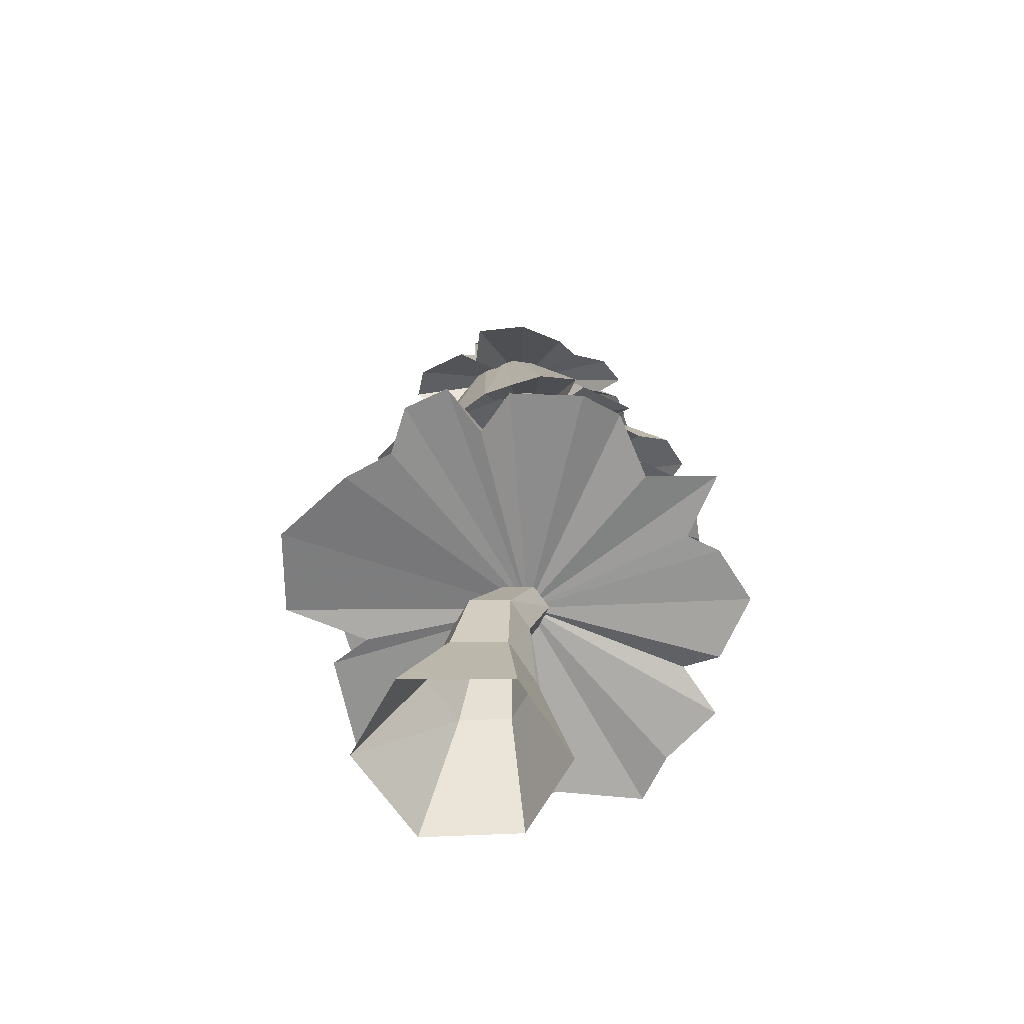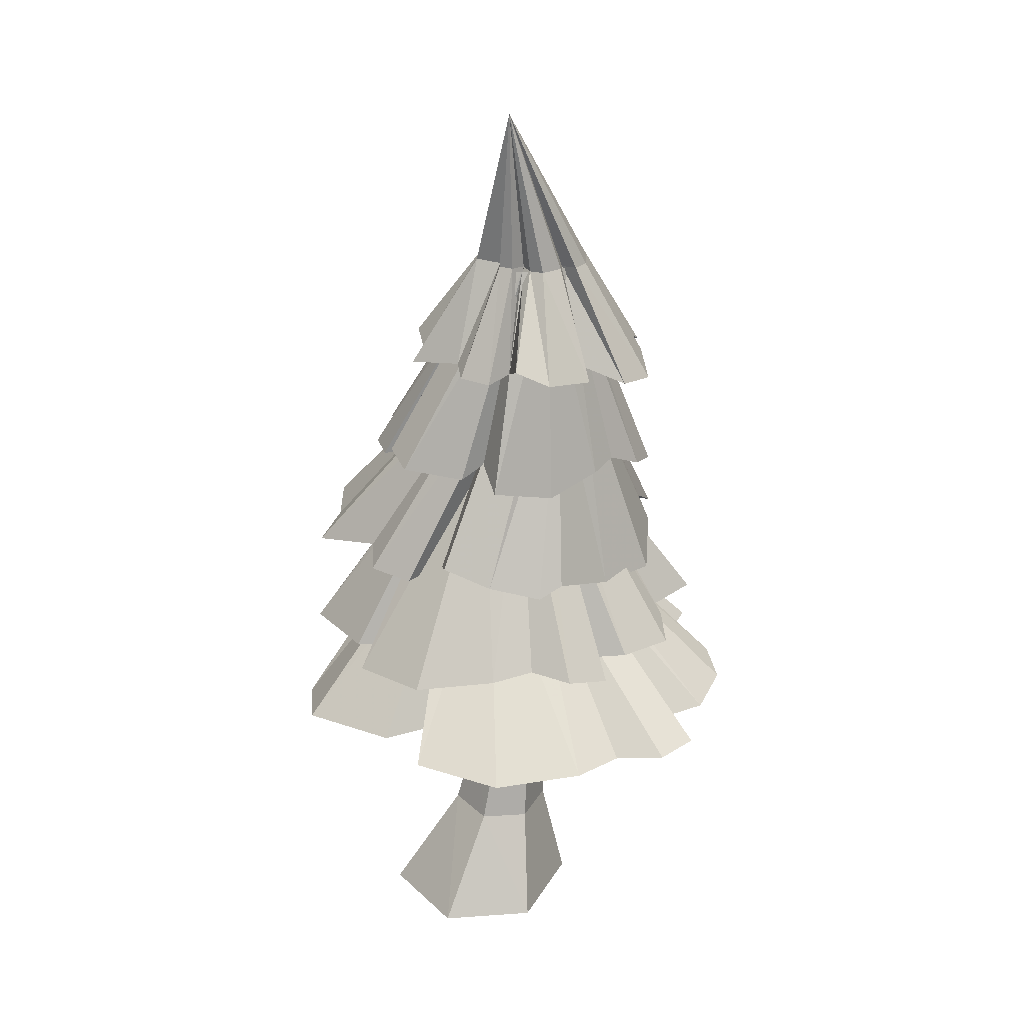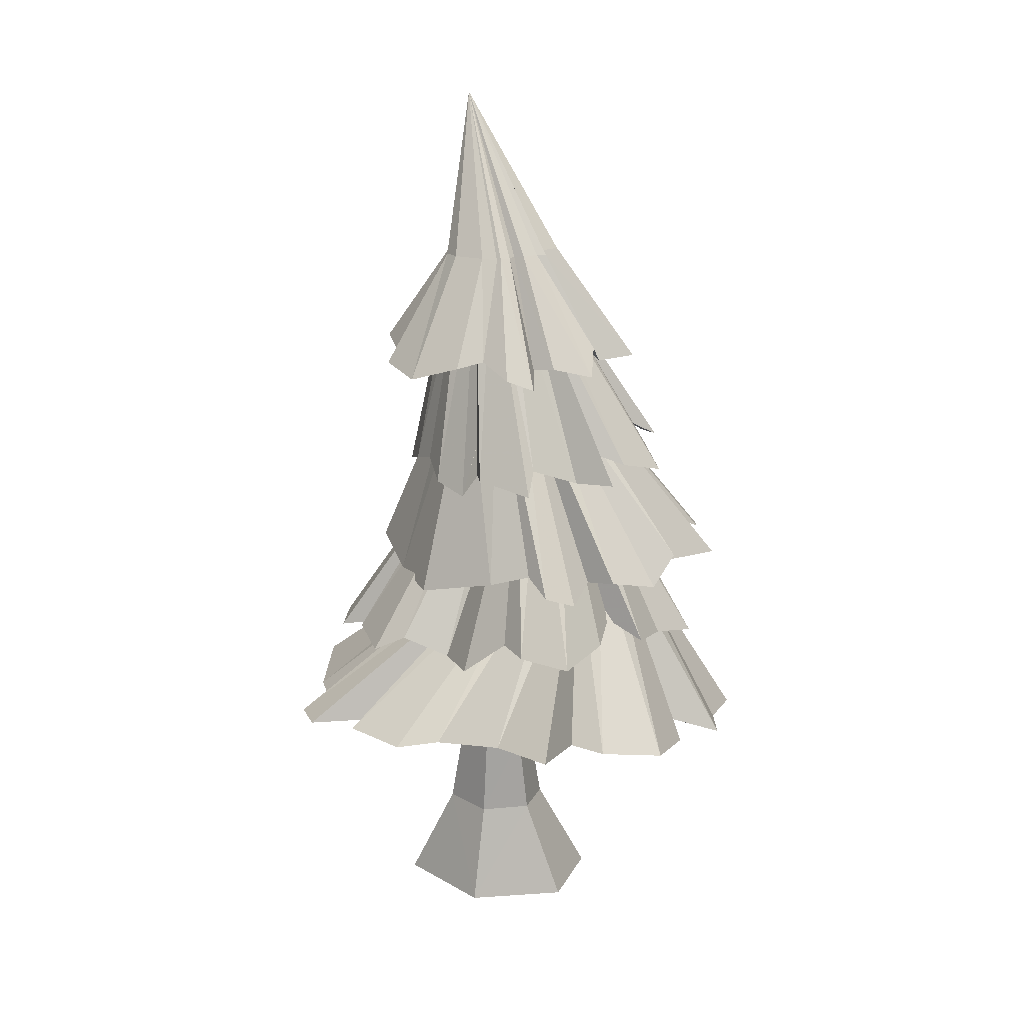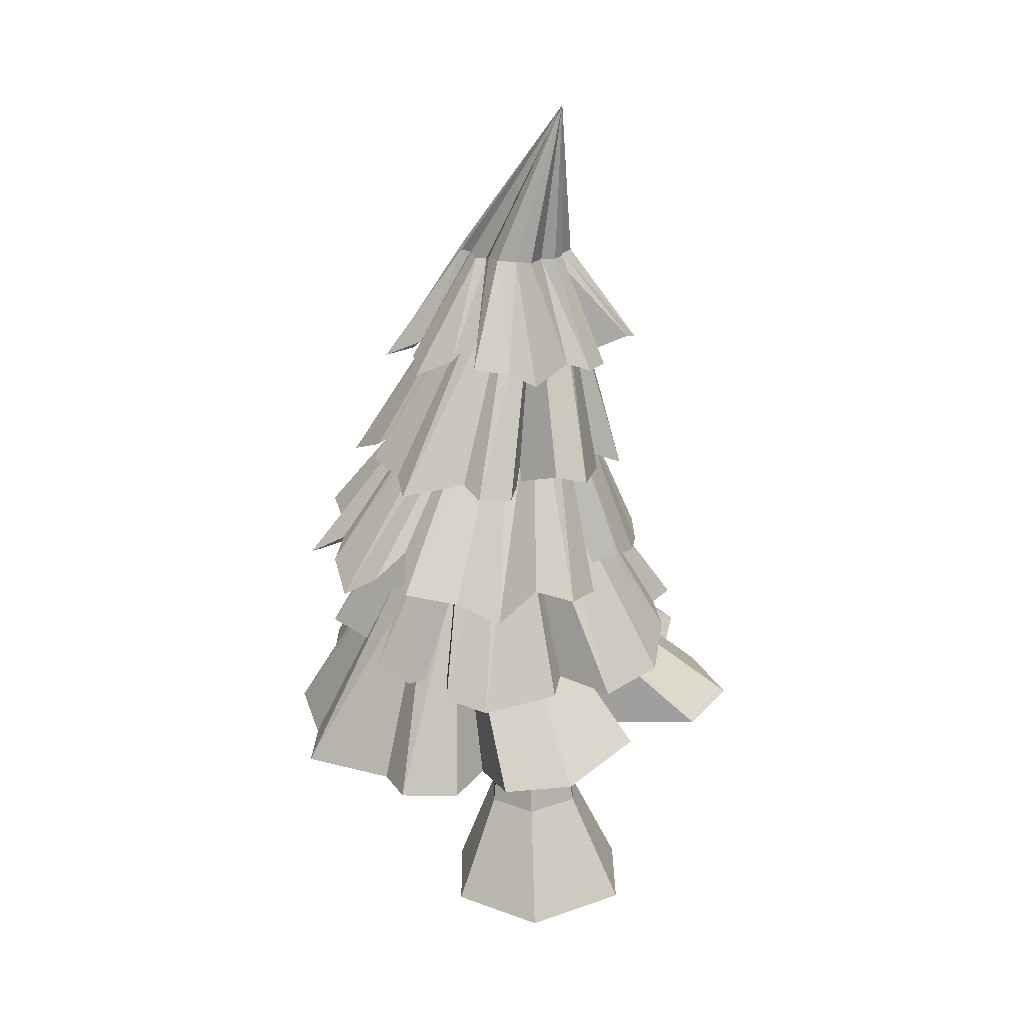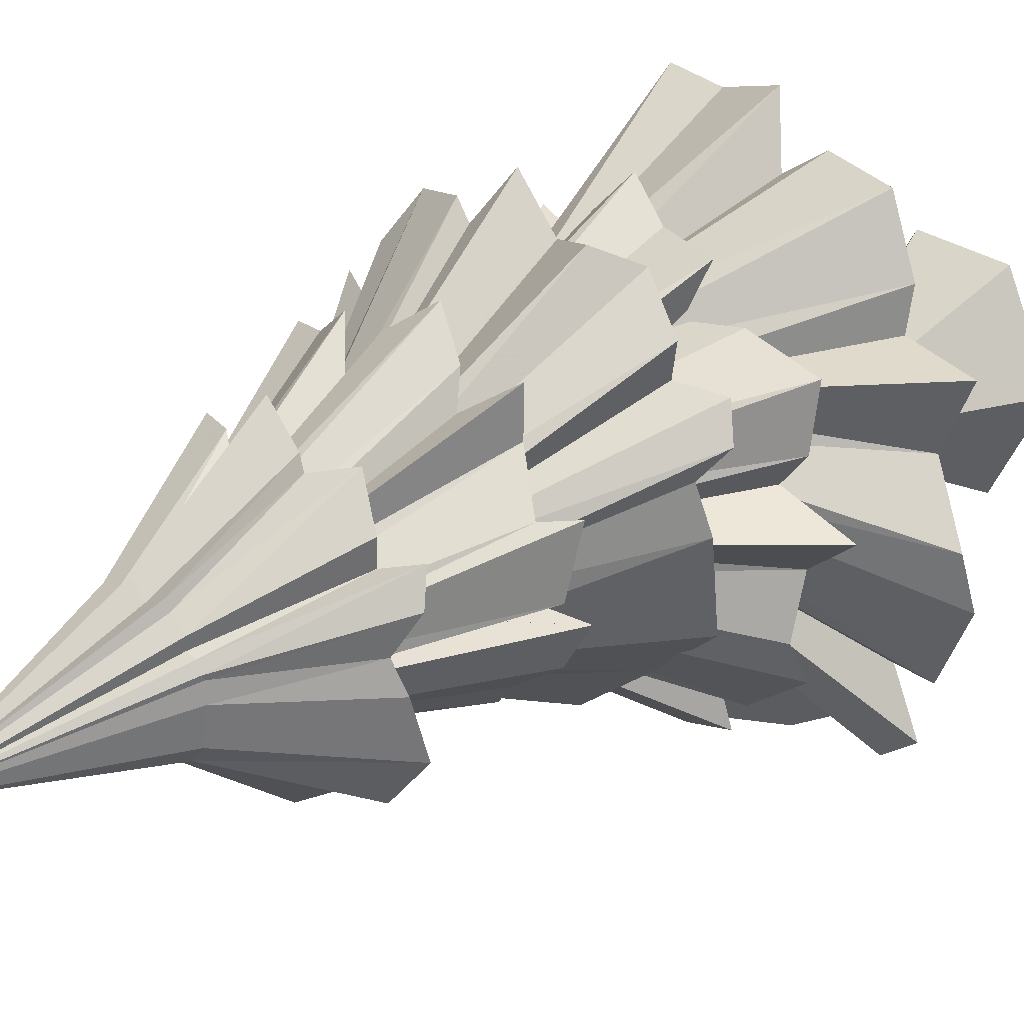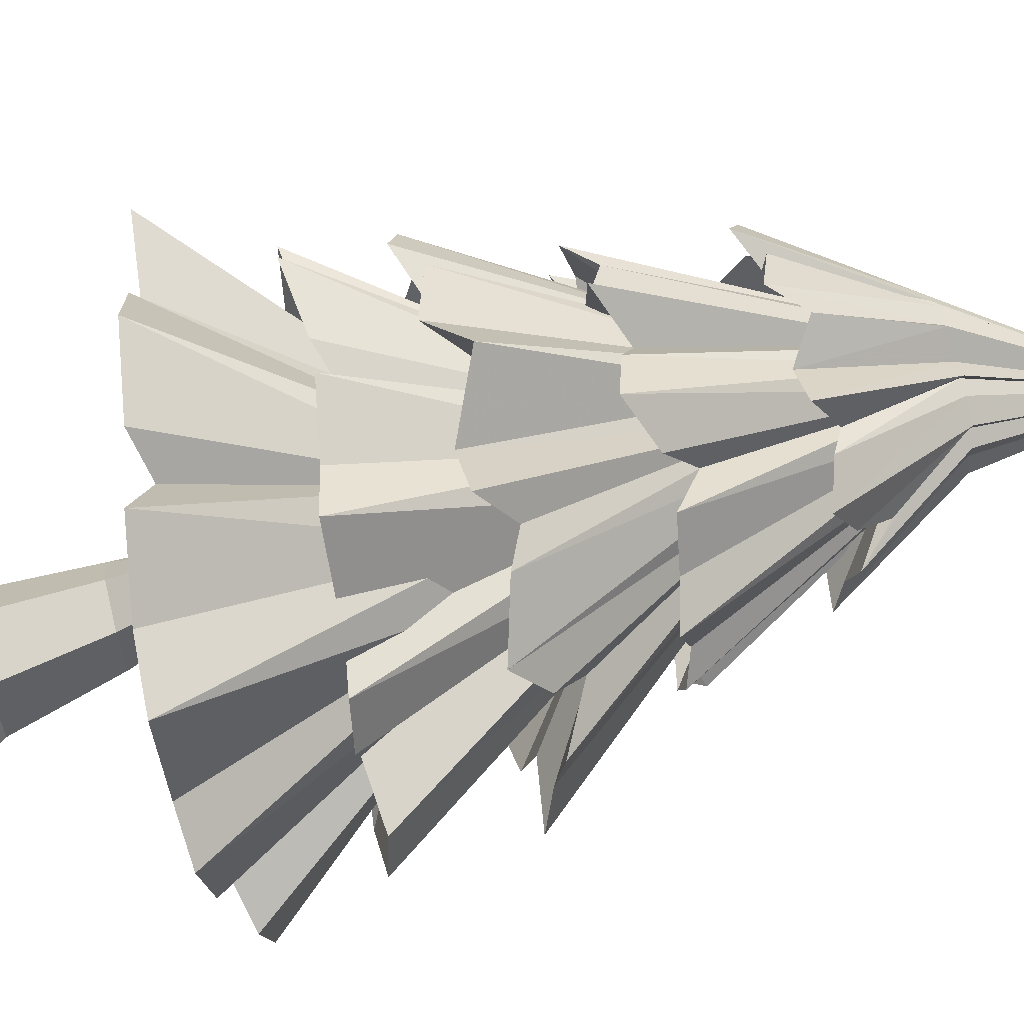
<metadata>
{"format":"obj","ext":"obj","renderer":"f3d","projection":"perspective","resolution":1024,"background":"white","views":[{"elev":-63.1,"azim":-118.4,"up":"+Y"},{"elev":24.4,"azim":174.3,"up":"+Y"},{"elev":17.2,"azim":-70.7,"up":"+Y"},{"elev":24.7,"azim":89.8,"up":"+Y"},{"elev":25.8,"azim":-129.5,"up":"+Z"},{"elev":76.7,"azim":76.8,"up":"+Z"}]}
</metadata>
<code>
o Pino.002
v -9.341 7.158 -45.43
v -13.18 6.986 -43.86
v -14.85 7.194 -41.94
v -16.93 7.778 -38.65
v -16.72 7.463 -35.39
v -13.97 6.981 -32.66
v -10.43 6.457 -31.76
v -6.975 6.082 -32.26
v -4.796 6.127 -35.25
v -3.921 6.804 -38.38
v -3.937 6.981 -40.32
v -7.077 7.341 -44.22
v -11.04 12.1 -38.58
v -9.74 12.09 -38.92
v -11.65 12.15 -38.01
v -11.96 12.22 -37.33
v -11.62 12.36 -36.05
v -11.08 12.41 -35.57
v -10.32 12.43 -35.39
v -9.299 12.43 -35.52
v -8.465 12.4 -36.08
v -8.04 12.34 -36.91
v -8.195 12.24 -38.02
v -8.61 12.18 -38.4
v -11.91 6.945 -44.66
v -7.415 7.122 -41.75
v -6.223 7.153 -42.25
v -4.517 6.301 -36.91
v -5.833 6.339 -37.68
v -8.544 6.142 -32.35
v -14.82 7.164 -34.21
v -14.75 7.275 -35.21
v -12.01 6.692 -32.55
v -5.993 6.041 -34.69
v -17.05 7.482 -39.9
v -16.15 7.459 -41.74
v -14.54 7.099 -44.13
v -15.57 7.179 -43.37
v -11.92 12.3 -36.66
v -15.79 7.332 -37.19
v -11.09 6.969 -33.21
v -10.48 7.331 -38.07
v -12.13 0.1142 -39.33
v -10.65 0.144 -42.04
v -10.77 7.376 -38.99
v -11.17 7.379 -38.25
v -8.088 0.01605 -36.9
v -10.74 0.04796 -36.89
v -10.82 7.314 -37.55
v -10.12 7.246 -37.51
v -8.037 0.1094 -42.04
v -6.609 0.04319 -39.32
v -9.732 7.265 -38.16
v -10.09 7.333 -38.95
v -10.85 5.448 -40.15
v -11.4 5.448 -39.14
v -9.303 5.447 -39.13
v -9.855 5.448 -40.15
v -10.86 5.447 -38.22
v -9.854 5.447 -38.23
v -10.71 3.024 -40.61
v -8.616 3.015 -39.23
v -10.73 3.015 -37.99
v -11.46 3.021 -39.23
v -9.363 3.021 -40.61
v -9.364 3.013 -38
v -7.156 9.225 -42.99
v -10.63 9.738 -43.17
v -12.61 9.662 -42.26
v -15.01 10.15 -40.47
v -16.31 9.869 -38.04
v -15.2 9.813 -35.22
v -12.53 10 -33.72
v -9.84 9.53 -32.92
v -6.987 9.33 -34.44
v -4.853 9.455 -36.63
v -4.31 9.294 -37.81
v -5.552 9.232 -41.48
v -10.62 15.66 -39.69
v -9.562 15.66 -39.49
v -11.28 15.66 -39.45
v -11.77 15.66 -39.01
v -12.01 15.67 -37.85
v -11.82 15.67 -37.26
v -11.34 15.67 -36.84
v -10.55 15.67 -36.57
v -9.739 15.67 -36.72
v -9.111 15.67 -37.24
v -8.795 15.66 -38.2
v -8.95 15.66 -38.66
v -9.437 9.544 -43.37
v -6.497 9.312 -40.06
v -5.488 9.21 -39.86
v -6.199 9.223 -35.45
v -6.846 9.248 -36.59
v -10.89 9.734 -33.65
v -15.13 9.986 -36.68
v -14.55 10.12 -37.41
v -13.46 10.05 -34.74
v -7.991 9.476 -34.64
v -15.03 9.661 -41.43
v -13.58 9.806 -42.49
v -11.72 9.597 -43.72
v -12.85 9.477 -43.45
v -11.99 15.67 -38.45
v -14.92 9.706 -39.11
v -12.23 10.45 -34.88
v -10.31 11.76 -37.31
v -14.59 11.58 -39.99
v -14.87 12.48 -36.54
v -13.85 12.16 -35.04
v -12.21 12.74 -32.86
v -9.54 12.09 -32.32
v -6.698 12.03 -33.56
v -5.257 12.73 -35.47
v -4.462 12.19 -38.21
v -6.007 12.12 -40.4
v -8.112 12.66 -41.84
v -9.44 12.2 -42.35
v -13.12 11.72 -41.25
v -12.52 18.2 -38.35
v -12.45 18.17 -39.29
v -12.24 18.21 -37.78
v -11.79 18.22 -37.37
v -10.7 18.22 -37.2
v -10.17 18.22 -37.41
v -9.834 18.21 -37.85
v -9.666 18.19 -38.55
v -9.888 18.17 -39.25
v -10.44 18.16 -39.77
v -11.35 18.15 -40.01
v -11.75 18.15 -39.86
v -15.01 12.15 -37.68
v -11.6 12.24 -42.46
v -10.93 11.87 -42.54
v -7.07 11.93 -41.05
v -8.094 12.07 -40.2
v -5.099 12.49 -36.97
v -8.234 12.45 -33.16
v -9.048 12.81 -33.38
v -6.299 12.75 -34.56
v -6.063 12.42 -39.29
v -12.91 11.91 -33.27
v -14.13 12.3 -34.17
v -15.32 12.02 -35.85
v -14.95 11.77 -35.11
v -11.25 18.22 -37.19
v -10.57 12.02 -33.42
v -6.632 13.42 -35.39
v -10.44 15.59 -38.1
v -11.37 14.77 -41.61
v -13.38 15.42 -40.21
v -13.86 15.11 -38.5
v -14.16 15.51 -36.64
v -13.25 15 -34.49
v -10.96 15 -33.71
v -8.871 15.53 -34.43
v -6.897 15.14 -35.36
v -6.355 15.24 -37.62
v -6.702 15.84 -39.88
v -7.034 15.53 -40.78
v -9.64 15.08 -41.9
v -12.01 21.32 -39.62
v -11.4 21.32 -40.11
v -12.18 21.32 -39.13
v -12.16 21.32 -38.65
v -11.61 21.33 -37.95
v -11.17 21.33 -37.78
v -10.71 21.33 -37.84
v -10.19 21.33 -38.14
v -9.889 21.33 -38.67
v -9.894 21.33 -39.27
v -10.3 21.33 -39.92
v -10.64 21.32 -40.05
v -12.8 15.21 -40.83
v -9.414 15.58 -40.74
v -8.728 15.29 -41.16
v -6.532 15.17 -38.56
v -7.544 15.35 -38.78
v -7.909 15.38 -35.17
v -11.86 15.28 -34.56
v -12.13 15.59 -35.3
v -9.961 15.55 -34.48
v -7.019 15.47 -37.17
v -14.69 14.86 -36.61
v -14.52 15.16 -38.18
v -14.27 14.96 -39.61
v -14.79 14.73 -38.63
v -11.94 21.33 -38.25
v -13.19 14.98 -35.63
v -9.761 16.21 -35.38
v -11.28 18.58 -38.51
v -14.42 18.03 -40.33
v -14.15 18.65 -38.2
v -13.47 18.38 -36.89
v -12.1 18.84 -35.48
v -10.36 18.32 -34.77
v -8.511 18.33 -35.75
v -7.711 18.82 -37.48
v -7.428 18.4 -39.29
v -8.748 18.41 -40.91
v -10.25 18.96 -42.08
v -11.19 18.61 -42.37
v -13.52 18.28 -41.45
v -10.27 25.98 -40.04
v -14.4 18.44 -38.92
v -12.38 18.66 -40.99
v -12.45 18.41 -41.58
v -9.533 18.33 -41.35
v -10.18 18.47 -40.86
v -7.787 18.63 -38.51
v -9.522 18.61 -35.63
v -10.06 18.9 -35.97
v -8.333 18.85 -36.83
v -8.712 18.63 -40.23
v -12.76 18.12 -35.33
v -13.57 18.45 -36.23
v -14.55 18.23 -37.33
v -14.29 17.96 -36.61
v -11.18 18.27 -35.58
v -8.563 19.65 -37.59
v -12.68 21.38 -38.3
v -12.67 21.44 -38.19
v -12.56 21.41 -39.62
v -12.23 21.44 -37.92
v -11.72 21.45 -37.11
v -10.74 21.51 -37.08
v -9.899 21.52 -37.53
v -9.628 21.5 -38.17
v -9.392 21.51 -39.15
v -9.999 21.47 -39.87
v -10.86 21.37 -40.12
v -11.21 21.38 -40.36
v -12.22 21.41 -40.03
v -11.81 21.46 -37.36
v -11.77 21.39 -40.03
v -11.86 21.34 -39.58
v -12.5 21.42 -37.96
v -12.71 21.4 -38.74
v -12.28 21.45 -37.6
v -10.72 21.41 -39.75
v -9.615 21.49 -38.71
v -10.05 21.44 -39.46
v -10.23 21.46 -37.92
v -9.936 21.49 -37.84
v -11.12 21.48 -37.44
v -10.35 21.45 -40.08
v -10.43 21.5 -37.36
v -10.78 21.46 -37.35
v -11.53 21.32 -38.73
f 13 14 25 2
f 14 1 25
f 13 2 37
f 15 3 36
f 39 16 4 40
f 17 5 32
f 19 18 6 33
f 20 19 7 30
f 21 20 8 34
f 22 21 9 28
f 23 22 10 11
f 24 23 11 27
f 14 24 12 1
f 24 26 12
f 24 27 26
f 22 28 29
f 22 29 10
f 20 30 8
f 18 17 31 6
f 17 32 31
f 19 33 41
f 21 34 9
f 16 35 4
f 16 15 36 35
f 15 13 37 38
f 15 38 3
f 17 39 40 5
f 19 41 7
f 25 1 42
f 12 26 42
f 31 32 42
f 37 2 42
f 3 38 42
f 41 33 42
f 36 3 42
f 26 27 42
f 40 4 42
f 32 5 42
f 29 28 42
f 5 40 42
f 9 34 42
f 33 6 42
f 30 7 42
f 34 8 42
f 10 29 42
f 7 41 42
f 4 35 42
f 28 9 42
f 11 10 42
f 8 30 42
f 35 36 42
f 27 11 42
f 1 12 42
f 6 31 42
f 2 25 42
f 38 37 42
f 57 53 50 60
f 56 46 49 59
f 55 45 54 58
f 61 44 43 64
f 62 52 51 65
f 63 48 47 66
f 49 59 60 50
f 53 57 58 54
f 45 55 56 46
f 61 55 58 65
f 64 56 59 63
f 62 57 60 66
f 52 62 66 47
f 43 64 63 48
f 44 61 65 51
f 59 63 66 60
f 57 62 65 58
f 55 61 64 56
f 79 80 91 68
f 80 67 91
f 79 68 103
f 81 69 102
f 105 82 70 106
f 83 71 98
f 85 84 72 99
f 86 85 73 96
f 87 86 74 100
f 88 87 75 94
f 89 88 76 77
f 90 89 77 93
f 80 90 78 67
f 90 92 78
f 90 93 92
f 88 94 95
f 88 95 76
f 86 96 74
f 84 83 97 72
f 83 98 97
f 85 99 107
f 87 100 75
f 82 101 70
f 82 81 102 101
f 81 79 103 104
f 81 104 69
f 83 105 106 71
f 85 107 73
f 69 104 108
f 107 99 108
f 102 69 108
f 92 93 108
f 106 70 108
f 98 71 108
f 95 94 108
f 71 106 108
f 75 100 108
f 99 72 108
f 96 73 108
f 100 74 108
f 76 95 108
f 73 107 108
f 70 101 108
f 94 75 108
f 77 76 108
f 74 96 108
f 101 102 108
f 93 77 108
f 67 78 108
f 72 97 108
f 68 91 108
f 104 103 108
f 91 67 108
f 78 92 108
f 97 98 108
f 103 68 108
f 121 122 133 110
f 122 109 133
f 121 110 145
f 123 111 144
f 147 124 112 148
f 125 113 140
f 127 126 114 141
f 128 127 115 138
f 129 128 116 142
f 130 129 117 136
f 131 130 118 119
f 132 131 119 135
f 122 132 120 109
f 132 134 120
f 132 135 134
f 130 136 137
f 130 137 118
f 128 138 116
f 126 125 139 114
f 125 140 139
f 127 141 149
f 129 142 117
f 124 143 112
f 124 123 144 143
f 123 121 145 146
f 123 146 111
f 125 147 148 113
f 127 149 115
f 143 144 150
f 135 119 150
f 109 120 150
f 114 139 150
f 110 133 150
f 146 145 150
f 133 109 150
f 120 134 150
f 139 140 150
f 145 110 150
f 111 146 150
f 149 141 150
f 144 111 150
f 134 135 150
f 148 112 150
f 140 113 150
f 137 136 150
f 113 148 150
f 117 142 150
f 141 114 150
f 138 115 150
f 142 116 150
f 118 137 150
f 115 149 150
f 112 143 150
f 136 117 150
f 119 118 150
f 116 138 150
f 163 164 175 152
f 164 151 175
f 163 152 187
f 165 153 186
f 189 166 154 190
f 167 155 182
f 169 168 156 183
f 170 169 157 180
f 171 170 158 184
f 172 171 159 178
f 173 172 160 161
f 174 173 161 177
f 164 174 162 151
f 174 176 162
f 174 177 176
f 172 178 179
f 172 179 160
f 170 180 158
f 168 167 181 156
f 167 182 181
f 169 183 191
f 171 184 159
f 166 185 154
f 166 165 186 185
f 165 163 187 188
f 165 188 153
f 167 189 190 155
f 169 191 157
f 185 186 192
f 177 161 192
f 151 162 192
f 156 181 192
f 152 175 192
f 188 187 192
f 175 151 192
f 162 176 192
f 181 182 192
f 187 152 192
f 153 188 192
f 191 183 192
f 186 153 192
f 176 177 192
f 190 154 192
f 182 155 192
f 179 178 192
f 155 190 192
f 159 184 192
f 183 156 192
f 180 157 192
f 184 158 192
f 160 179 192
f 157 191 192
f 154 185 192
f 178 159 192
f 161 160 192
f 158 180 192
f 239 206 194 222
f 224 193 206 239
f 222 194 218 223
f 225 195 217 240
f 226 196 220 246
f 227 197 213 249
f 228 198 214 245
f 229 199 211 242
f 230 200 215 243
f 231 201 209 247
f 232 202 203 233
f 233 203 208 236
f 234 204 193 224
f 237 207 204 234
f 236 208 207 237
f 247 209 210 241
f 241 210 202 232
f 242 211 200 230
f 248 212 198 228
f 249 213 212 248
f 245 214 221 244
f 243 215 201 231
f 235 216 196 226
f 240 217 216 235
f 223 218 219 238
f 238 219 195 225
f 246 220 197 227
f 244 221 199 229
f 205 244 229
f 205 246 227
f 205 238 225
f 205 223 238
f 205 240 235
f 205 235 226
f 205 243 231
f 205 245 244
f 205 249 248
f 205 248 228
f 205 242 230
f 205 241 232
f 205 247 241
f 205 236 237
f 205 237 234
f 205 234 224
f 205 233 236
f 205 232 233
f 205 231 247
f 205 230 243
f 205 229 242
f 205 228 245
f 205 227 249
f 205 226 246
f 205 225 240
f 205 222 223
f 205 224 239
f 205 239 222
f 200 211 250
f 211 199 250
f 198 212 250
f 215 200 250
f 212 213 250
f 209 201 250
f 221 214 250
f 203 202 250
f 201 215 250
f 208 203 250
f 196 216 250
f 193 204 250
f 216 217 250
f 219 218 250
f 194 206 250
f 206 193 250
f 195 219 250
f 204 207 250
f 218 194 250
f 197 220 250
f 217 195 250
f 199 221 250
f 207 208 250
f 220 196 250
f 210 209 250
f 213 197 250
f 202 210 250
f 214 198 250

</code>
